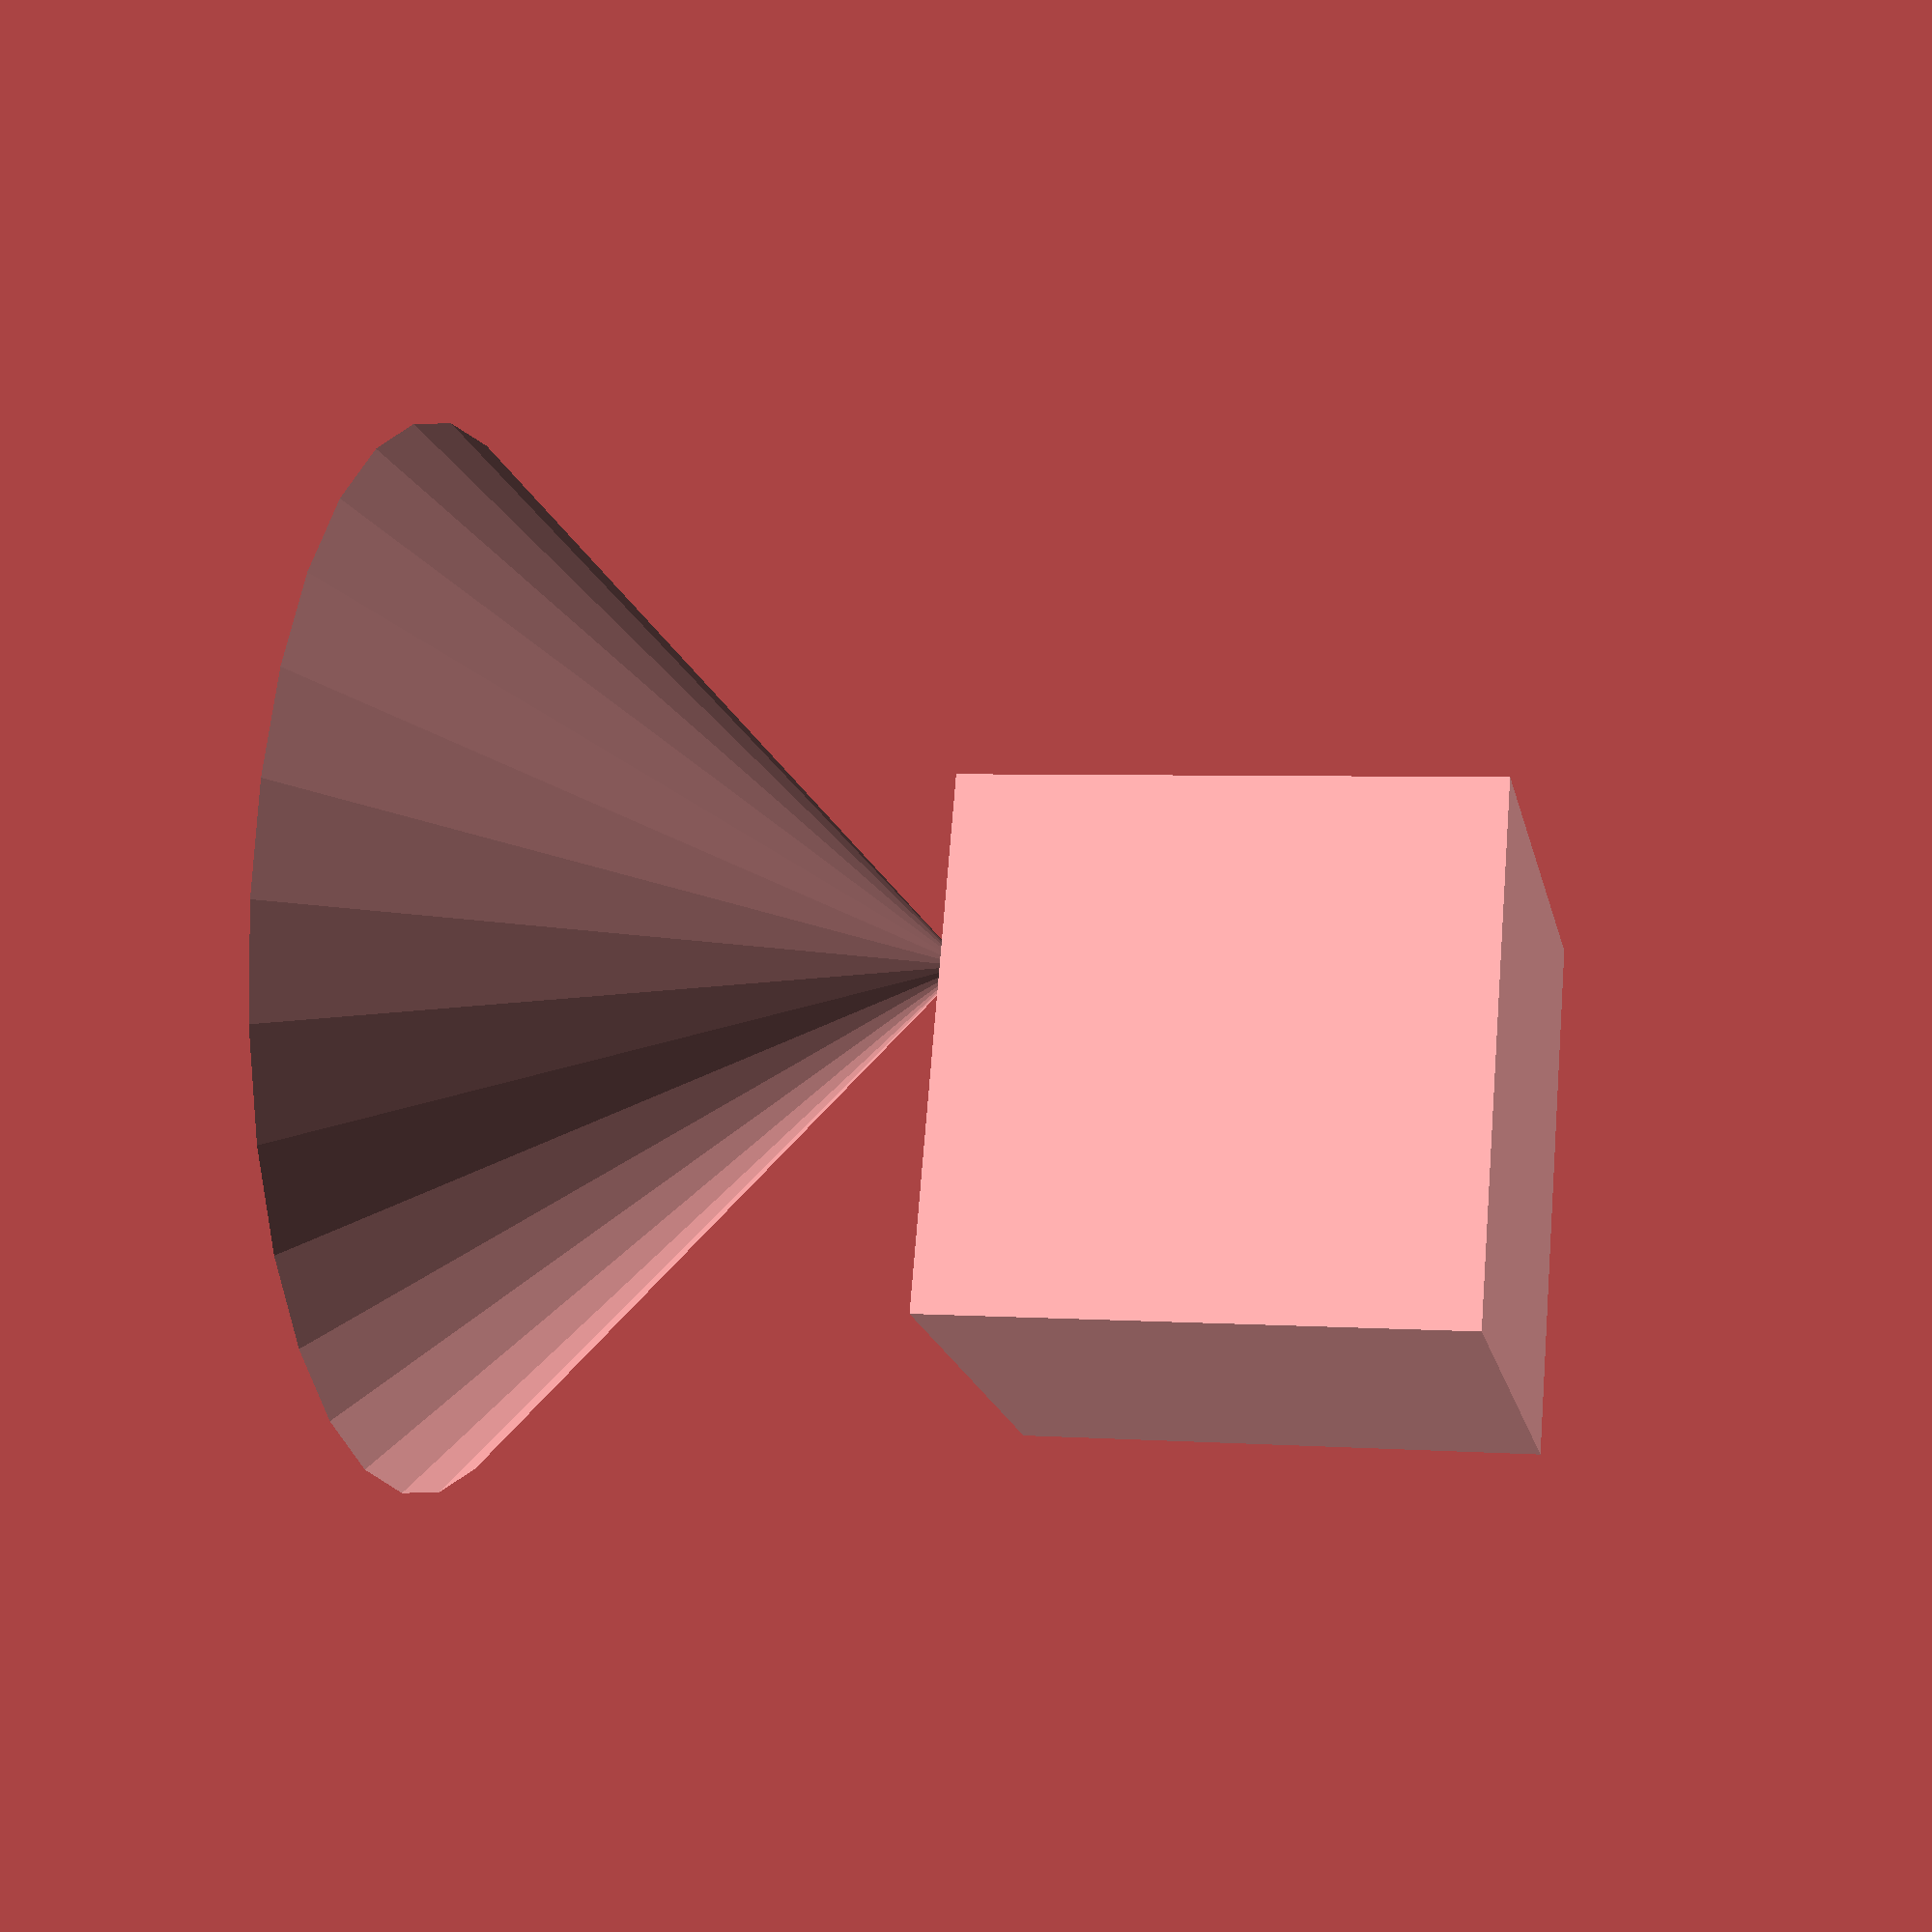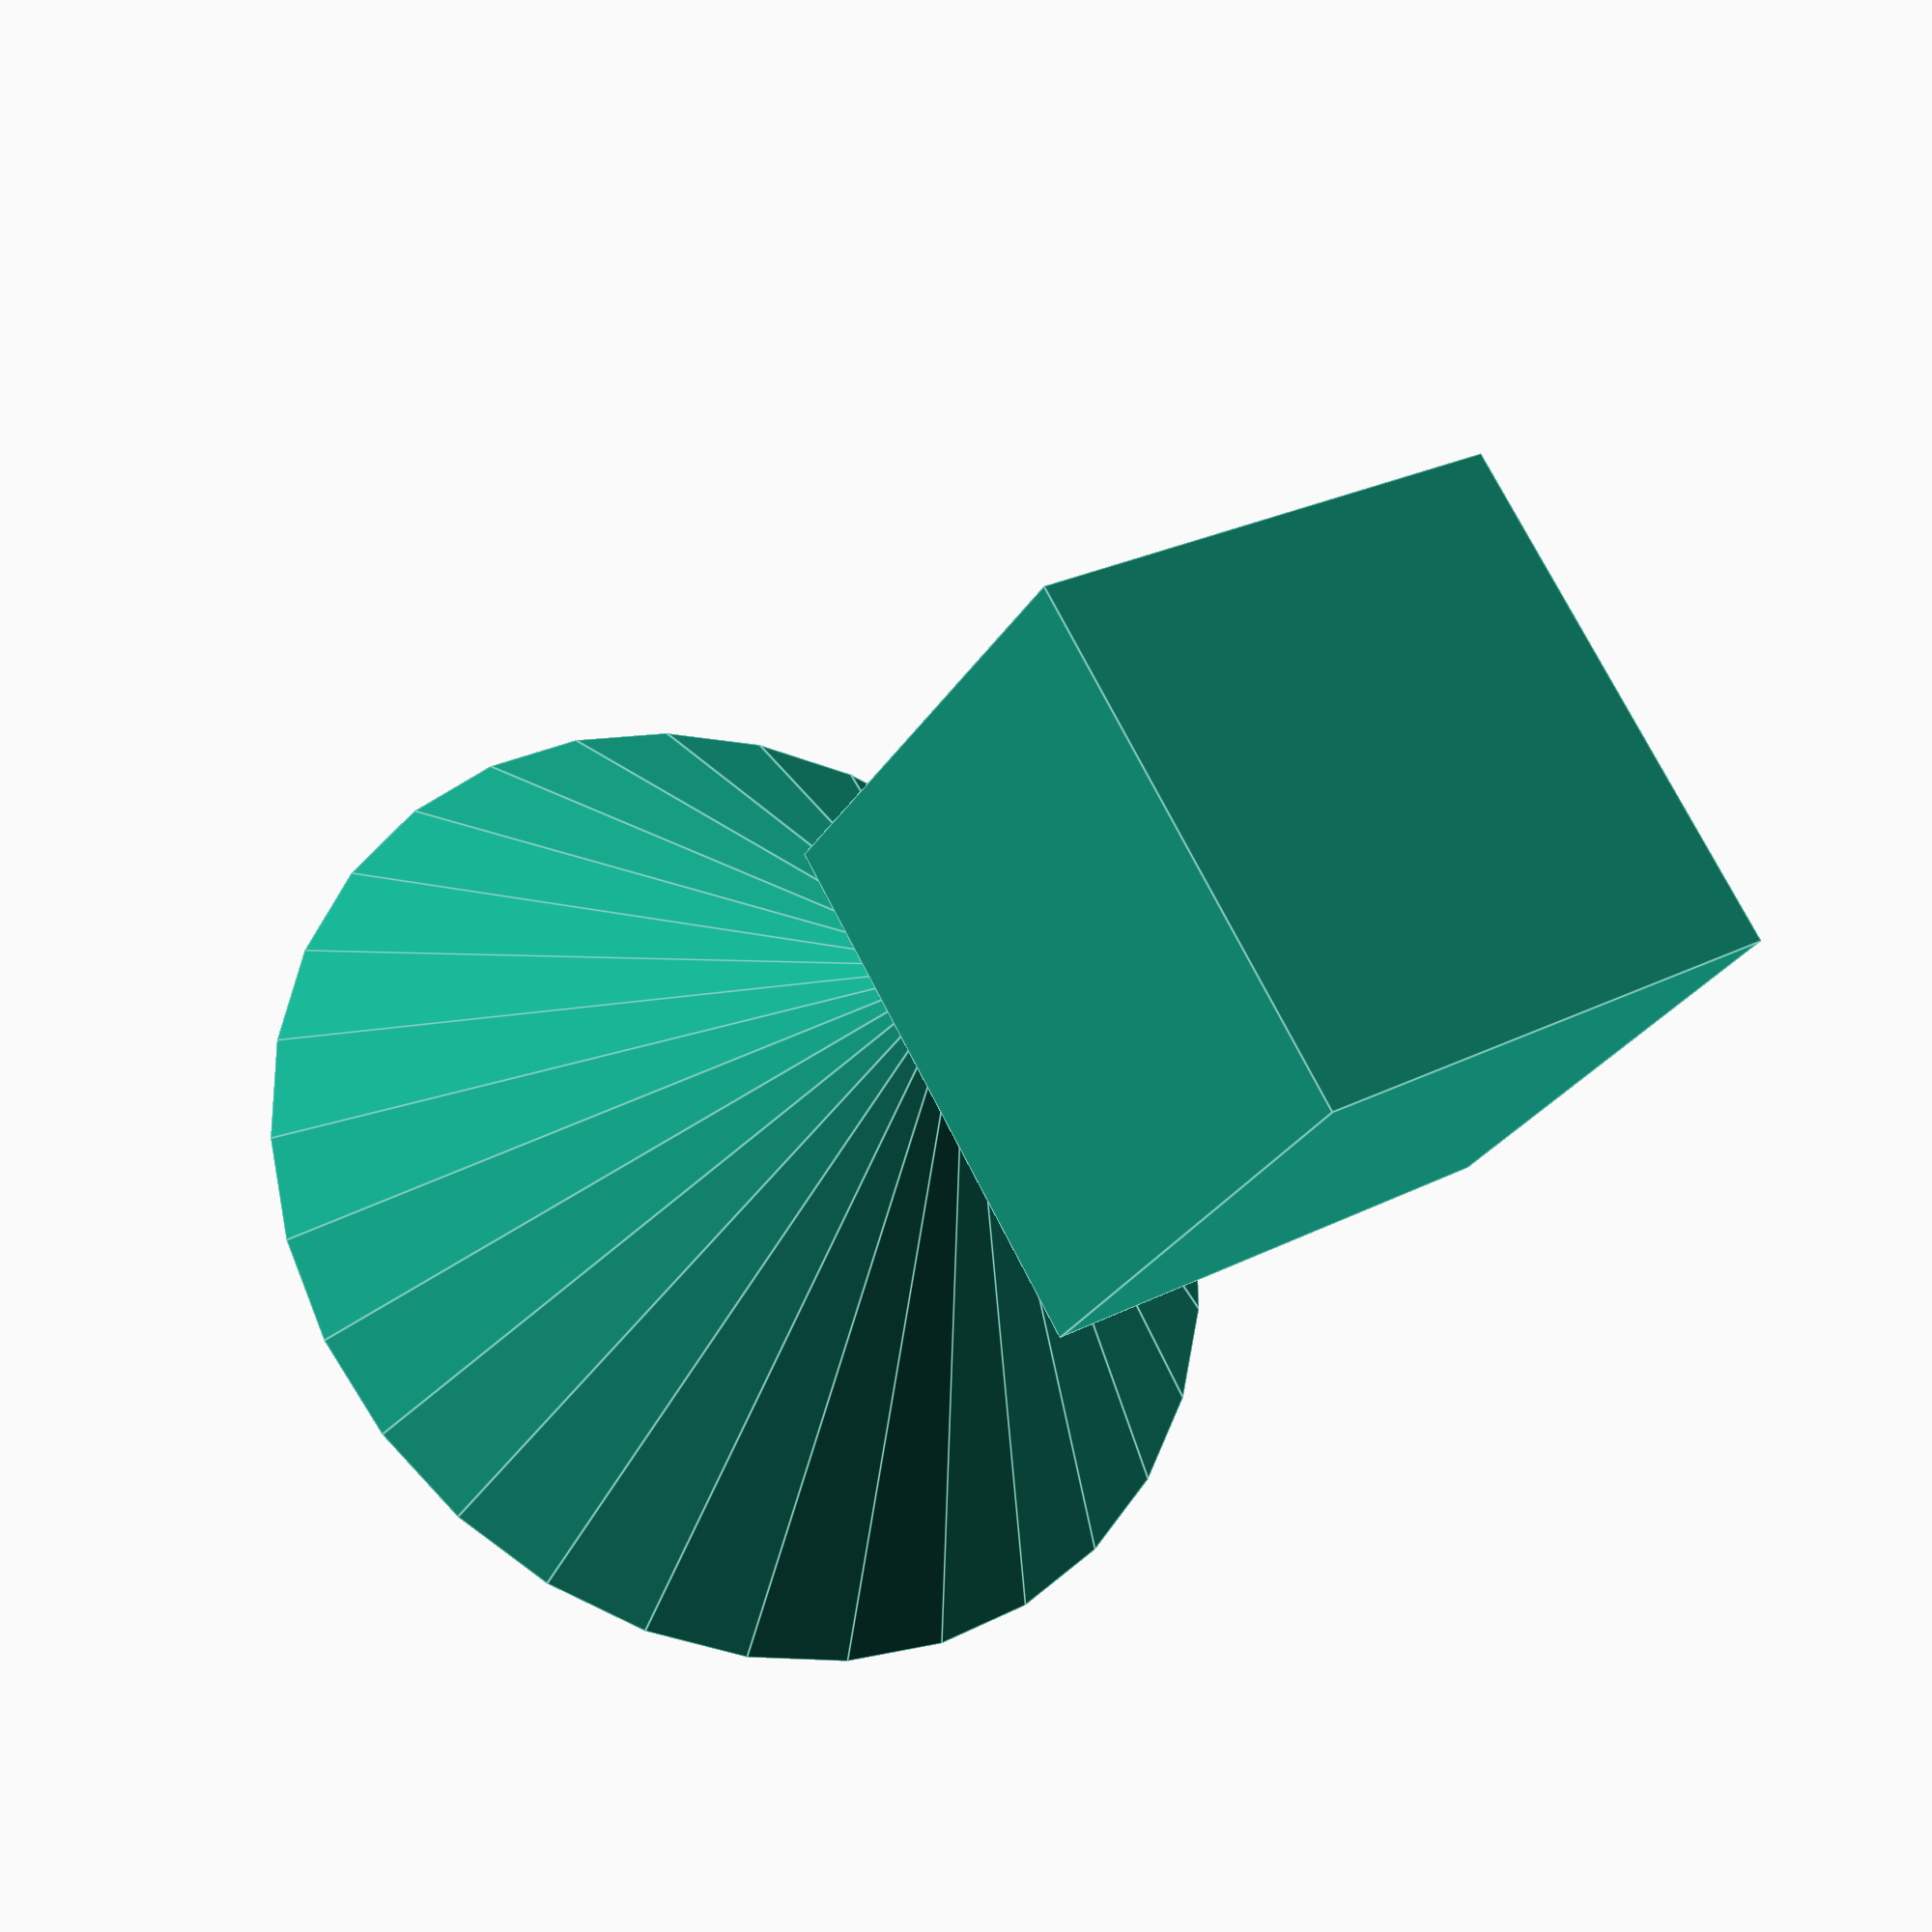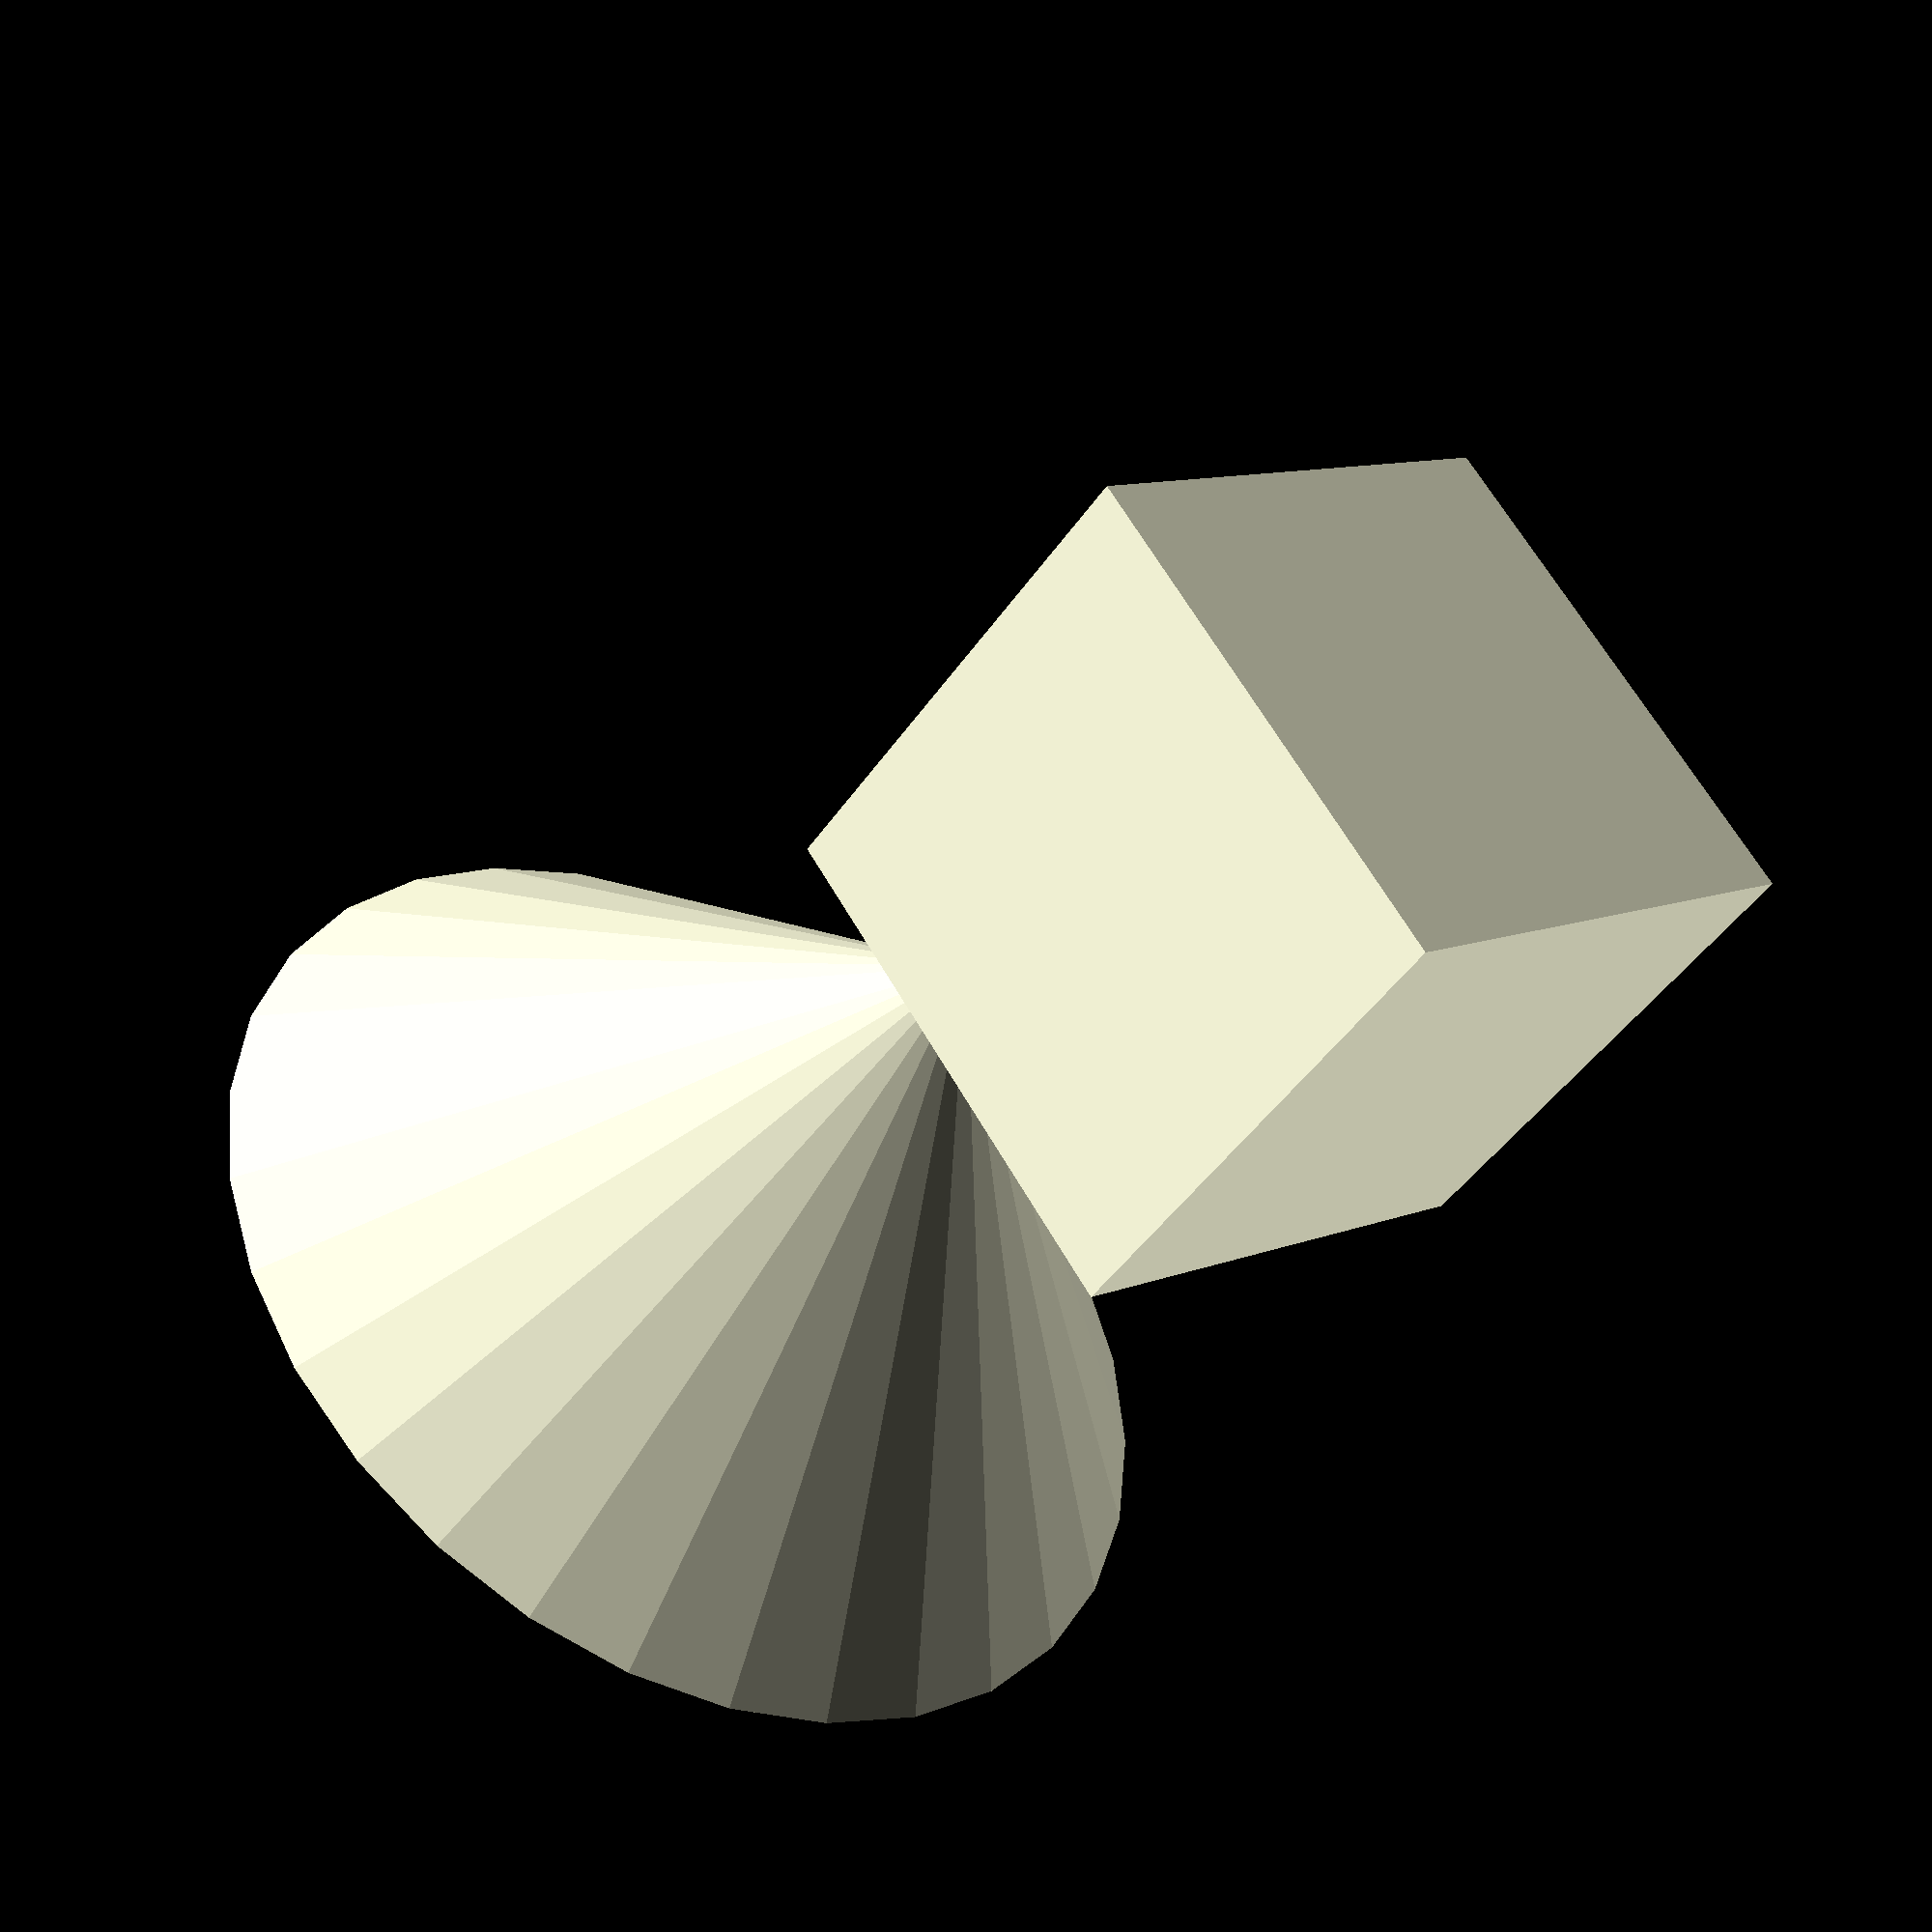
<openscad>
// Note: to see intersection vertex with compute_CSG,
// use simplify=false 
union() {
   cube();
   translate([0.2,0.3,1]) cylinder(r1=0,r2=1,$fn=30);
}
</openscad>
<views>
elev=176.4 azim=338.9 roll=77.0 proj=p view=wireframe
elev=27.9 azim=210.5 roll=155.0 proj=p view=edges
elev=224.9 azim=36.6 roll=31.8 proj=p view=solid
</views>
